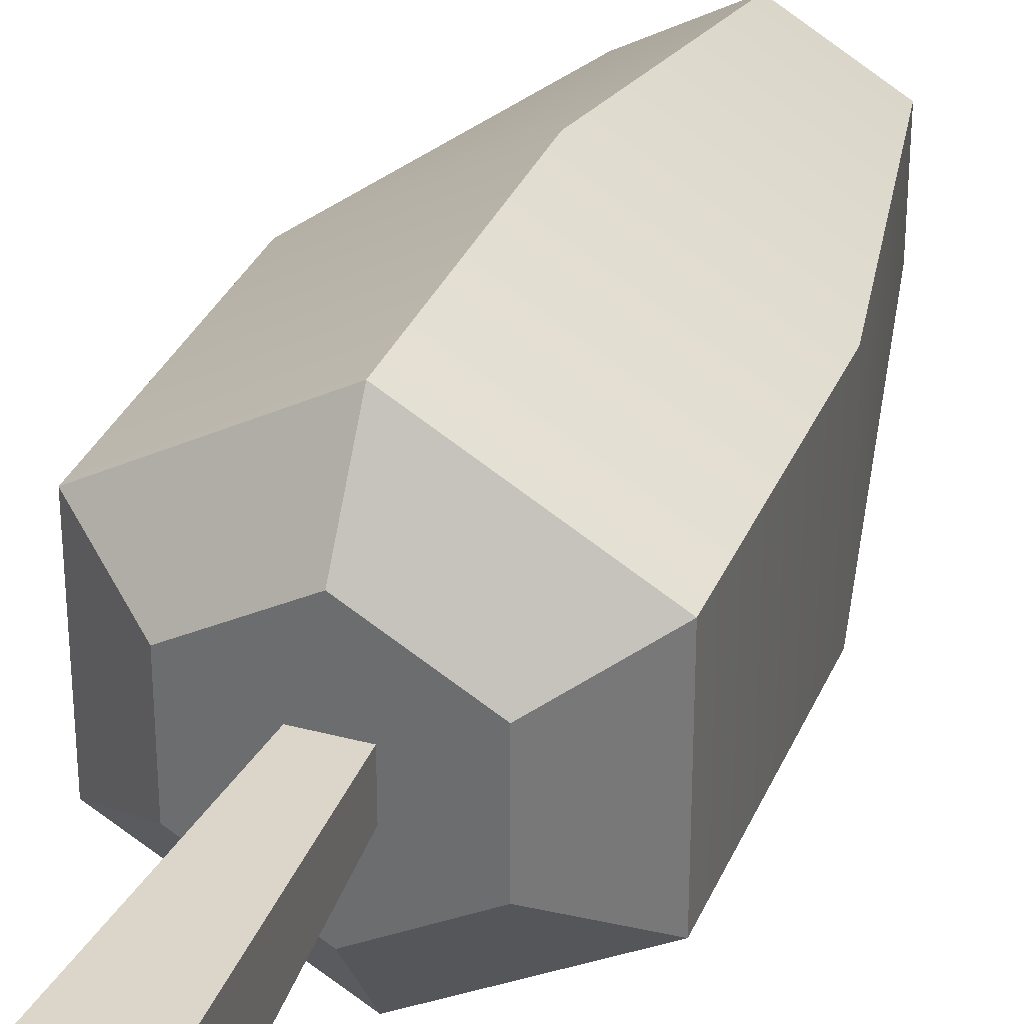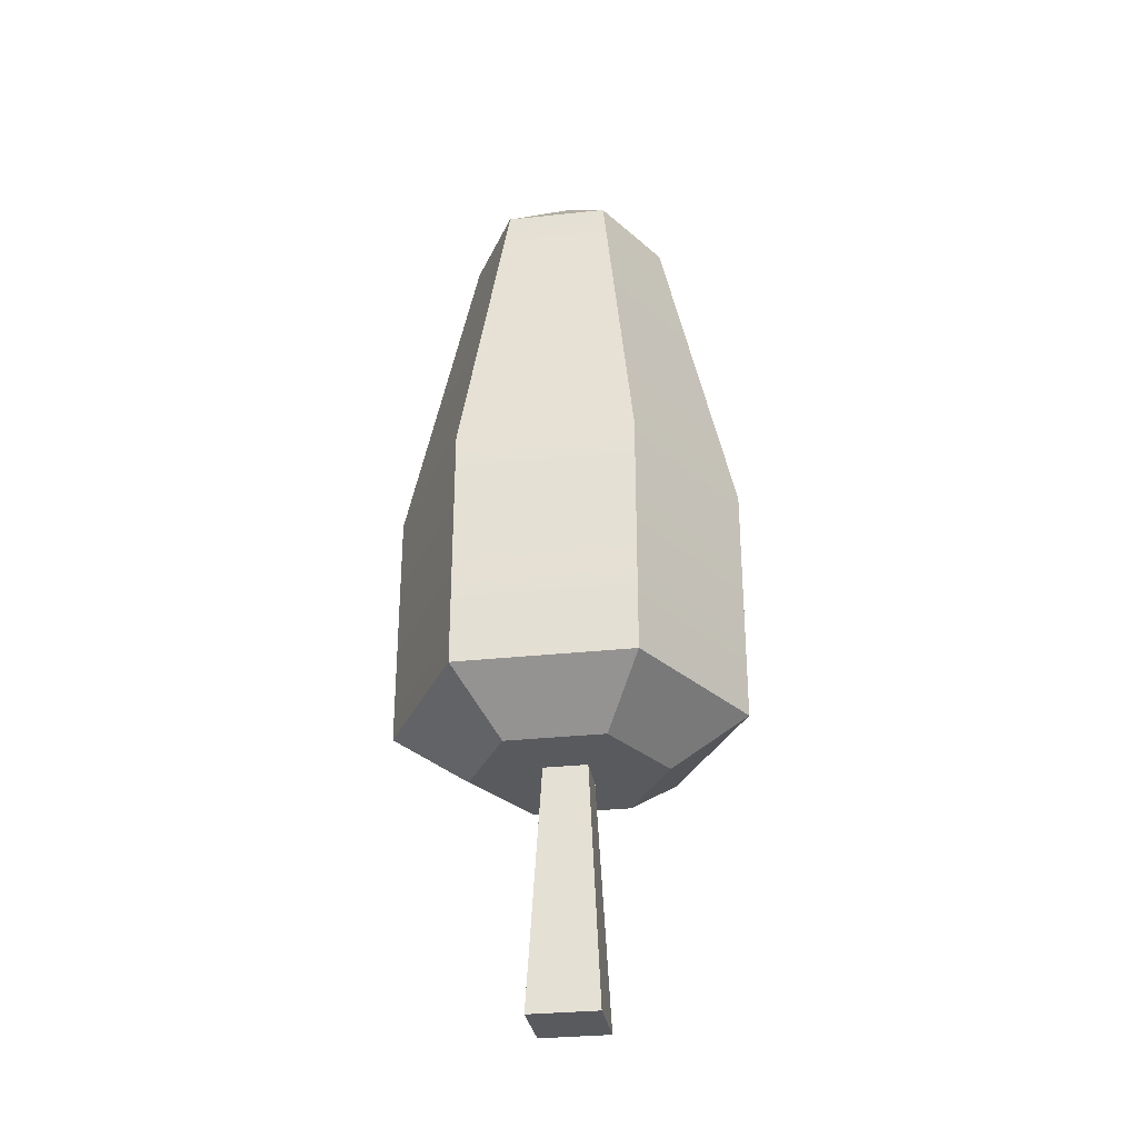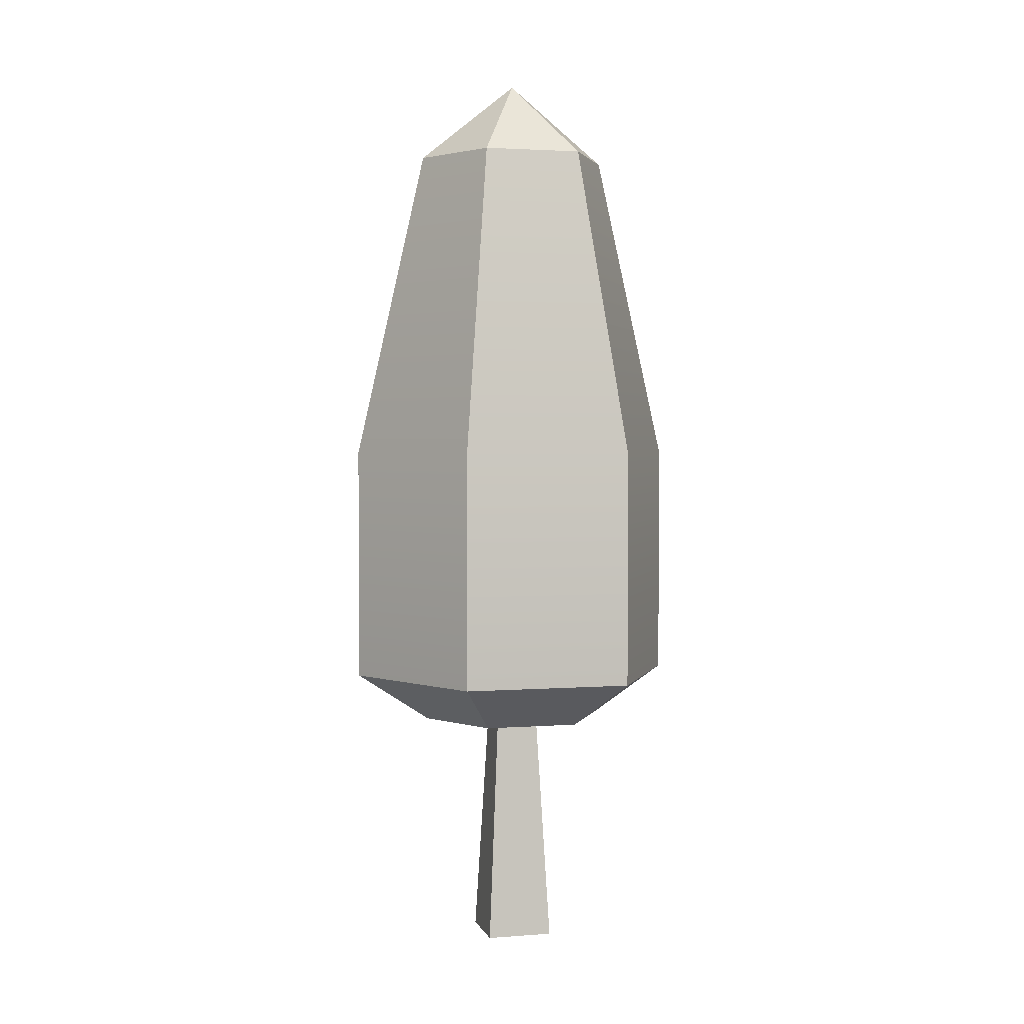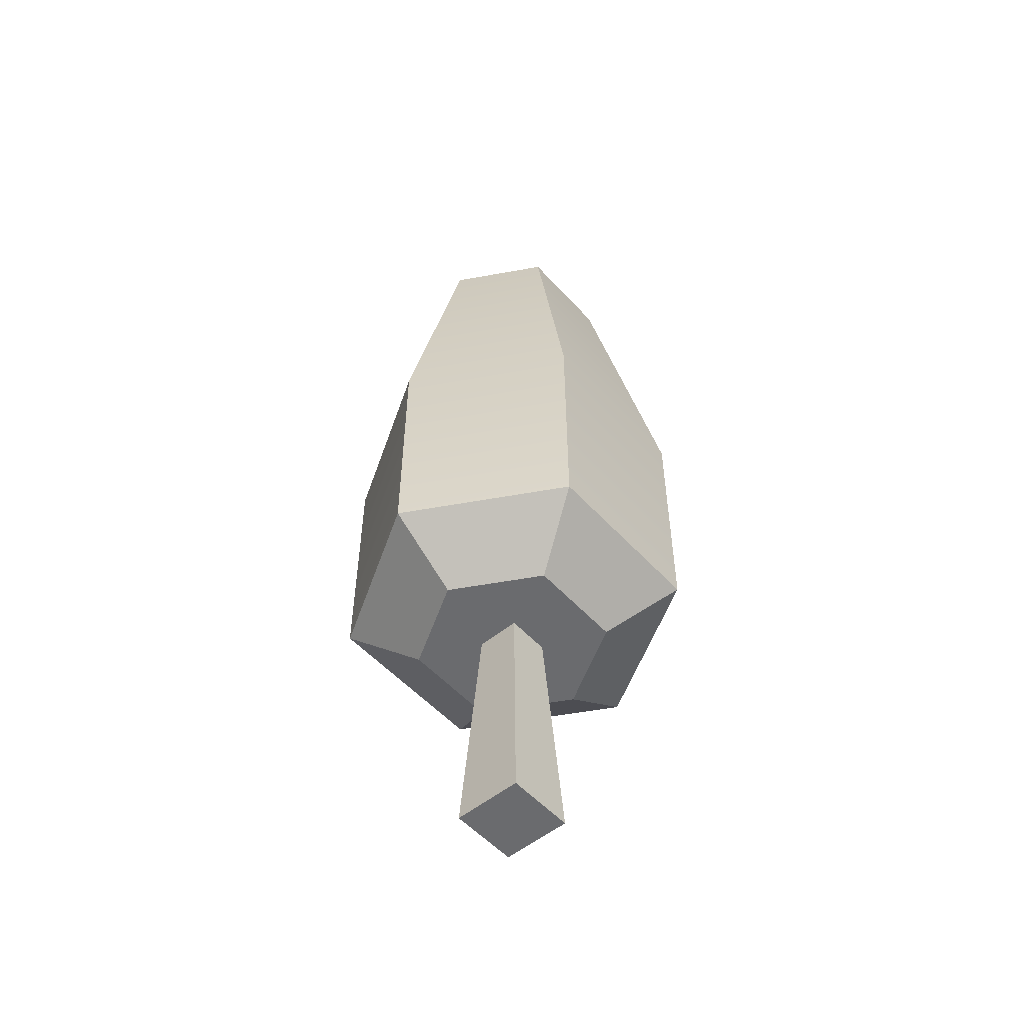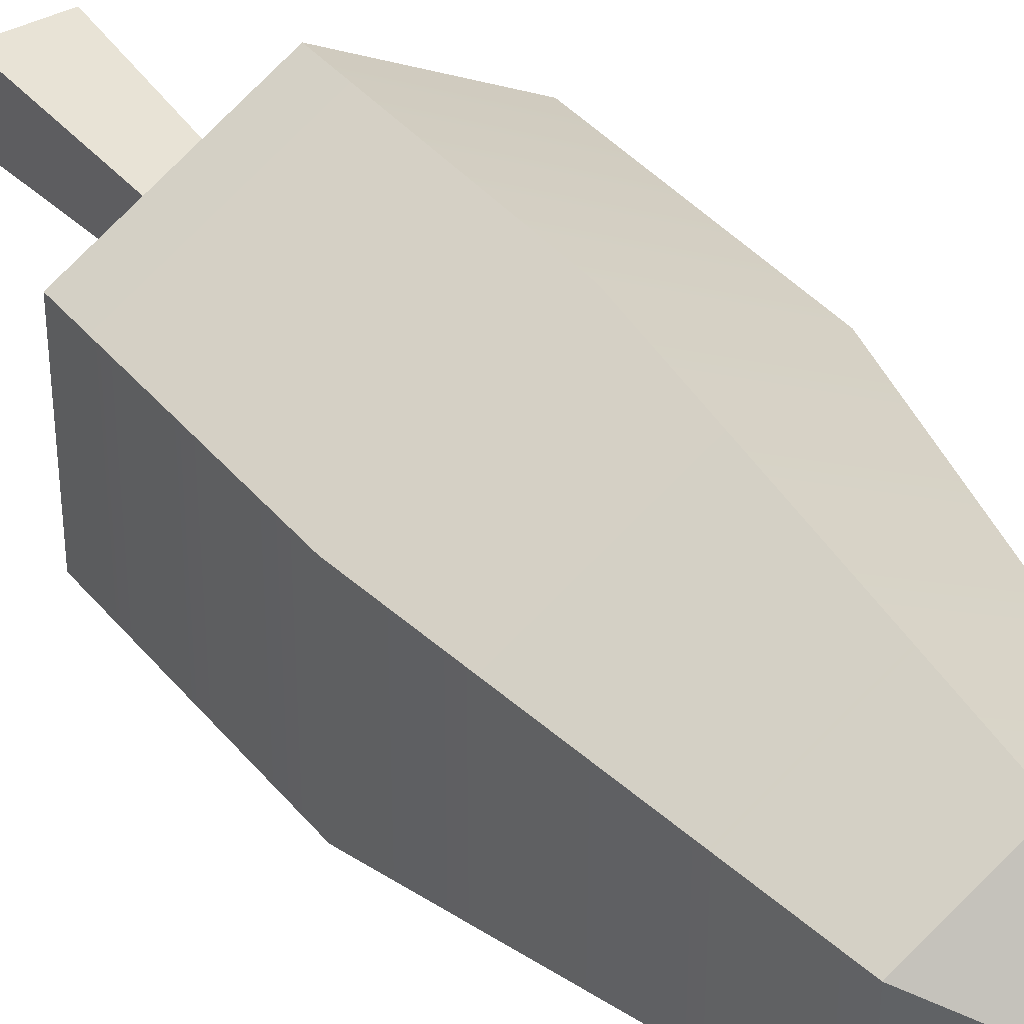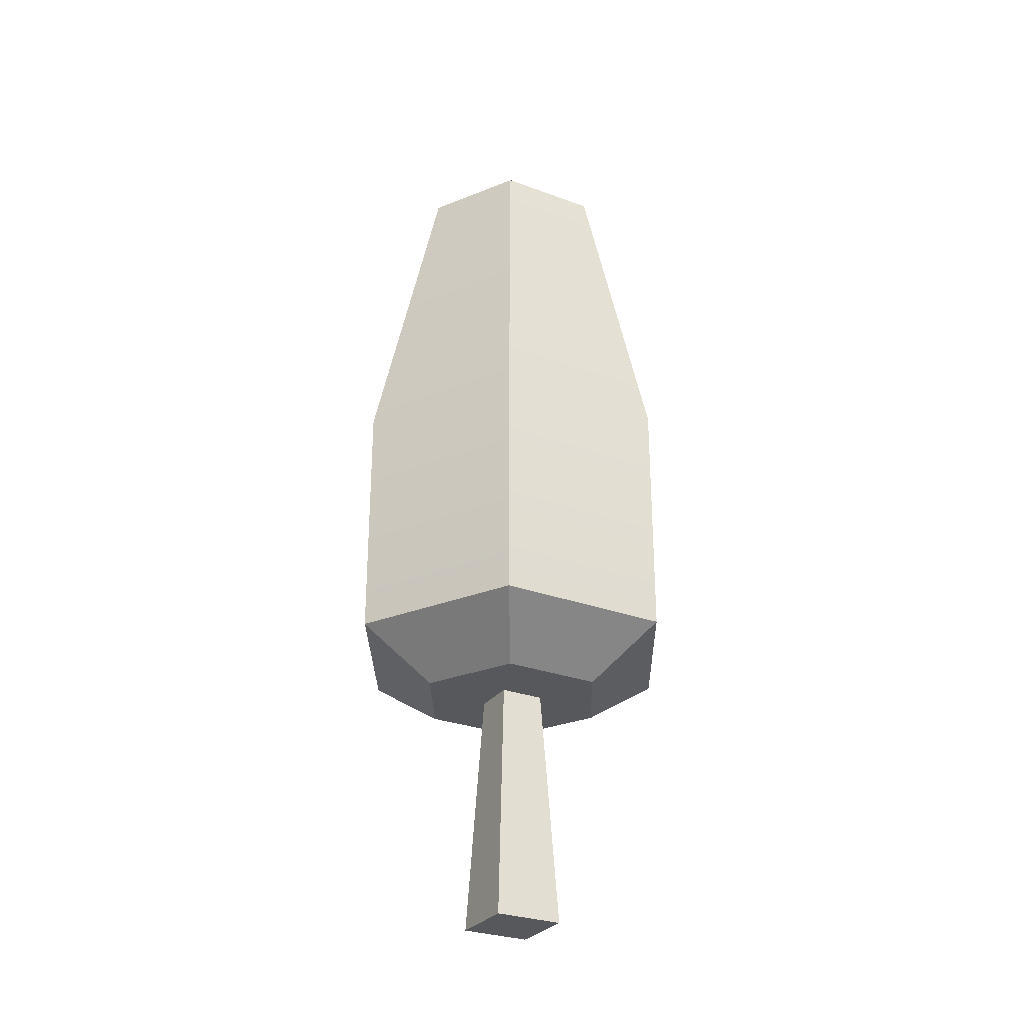
<metadata>
{"format":"obj","ext":"obj","renderer":"f3d","projection":"perspective","resolution":1024,"background":"white","views":[{"elev":32.6,"azim":20.4,"up":"+Z"},{"elev":-30.7,"azim":-81.1,"up":"+Y"},{"elev":2.5,"azim":-104.6,"up":"+Y"},{"elev":-53.3,"azim":-139.0,"up":"+Y"},{"elev":38.4,"azim":145.3,"up":"+Z"},{"elev":-28.8,"azim":61.0,"up":"+Y"}]}
</metadata>
<code>
g Mesh1 Oak_Dark Model
v 1.576 1.534 -1.365
v 0.7881 1.534 -1.82
v 0.7881 2.817 -1.82
v 1.576 2.817 -1.365
f 1 2 3 4
v 0.7881 1.27 -1.42
v 1.229 1.27 -1.165
f 5 2 1 6
v 0.3468 1.27 -1.165
v 1.805e-15 1.534 -1.365
f 7 8 2 5
v 0 1.534 -0.455
v 0.3468 1.27 -0.6552
f 9 8 7 10
v 0 2.817 -0.455
v 1.805e-15 2.817 -1.365
f 8 9 11 12
v 0.7881 1.534 -0
v 0.7881 2.817 -0
f 9 13 14 11
v 0.7881 1.27 -0.4004
f 15 13 9 10
v 1.229 1.27 -0.6552
v 1.576 1.534 -0.455
f 16 17 13 15
f 16 6 1 17
v 0.9023 1.27 -0.7957
f 16 18 6
f 15 18 16
v 0.6738 1.27 -0.7957
f 15 19 18
f 10 19 15
v 0.6738 1.27 -1.024
f 19 10 20
f 10 5 20
f 5 10 7
v 0.9023 1.27 -1.024
f 20 5 21
f 21 5 6
f 21 6 18
v 0.968 0 -0.7301
v 0.968 0 -1.09
f 22 23 21 18
v 0.6082 0 -0.7301
v 0.6082 0 -1.09
f 24 25 23 22
f 24 19 20 25
f 22 18 19 24
f 25 20 21 23
v 1.576 2.817 -0.455
f 17 1 4 26
v 1.245 4.508 -1.174
v 1.245 4.508 -0.6461
f 26 4 27 28
v 0.7881 4.508 -1.438
f 3 29 27 4
v 0.331 4.508 -1.174
f 12 30 29 3
v 0.331 4.508 -0.6461
f 31 30 12 11
v 0.7881 4.934 -0.91
f 31 32 30
v 0.7881 4.508 -0.3822
f 33 32 31
f 32 33 28
f 26 28 33 14
f 14 33 31 11
f 13 17 26 14
f 27 32 28
f 29 32 27
f 30 32 29
f 2 8 12 3

</code>
